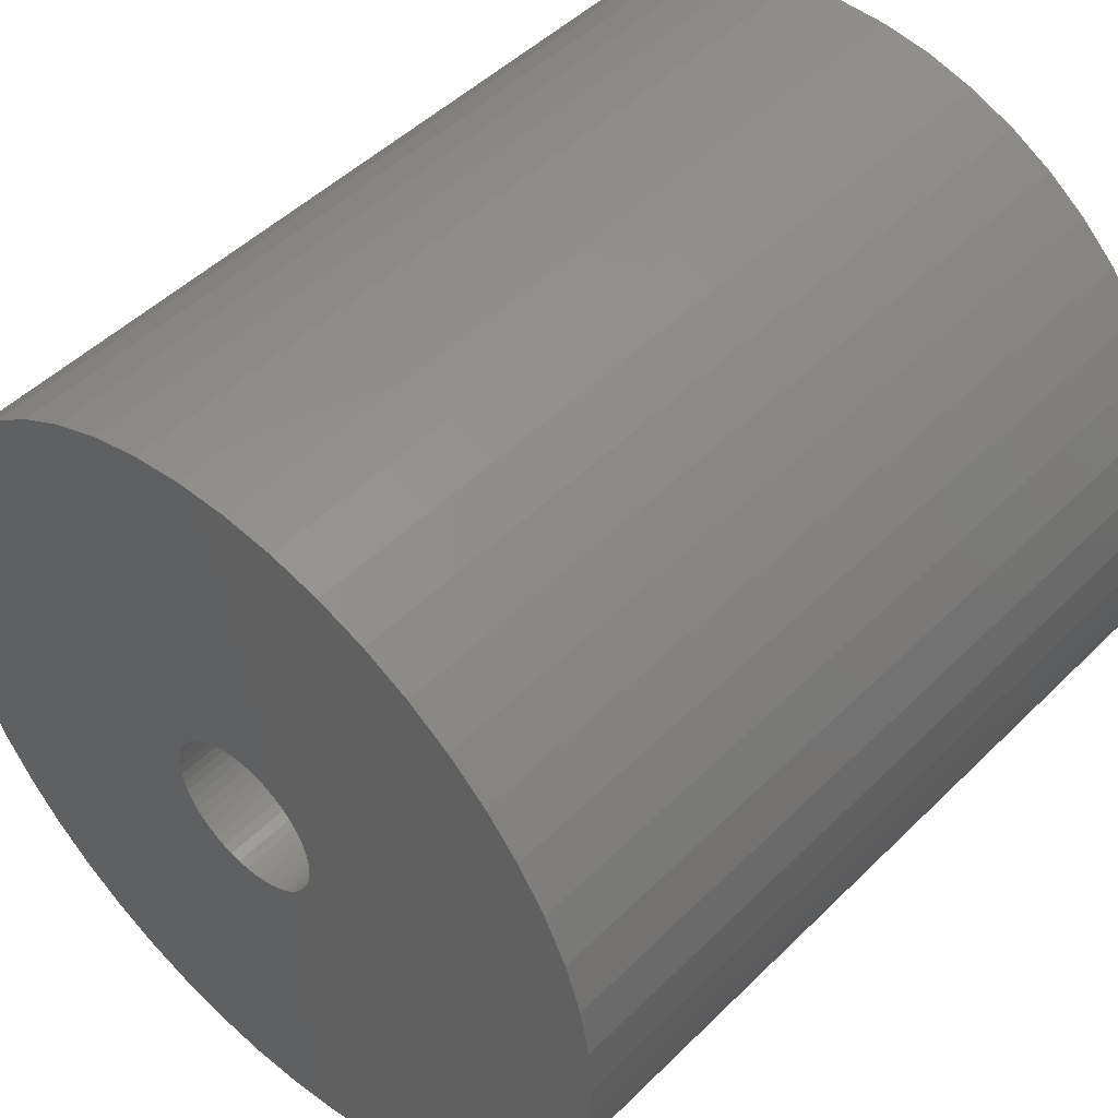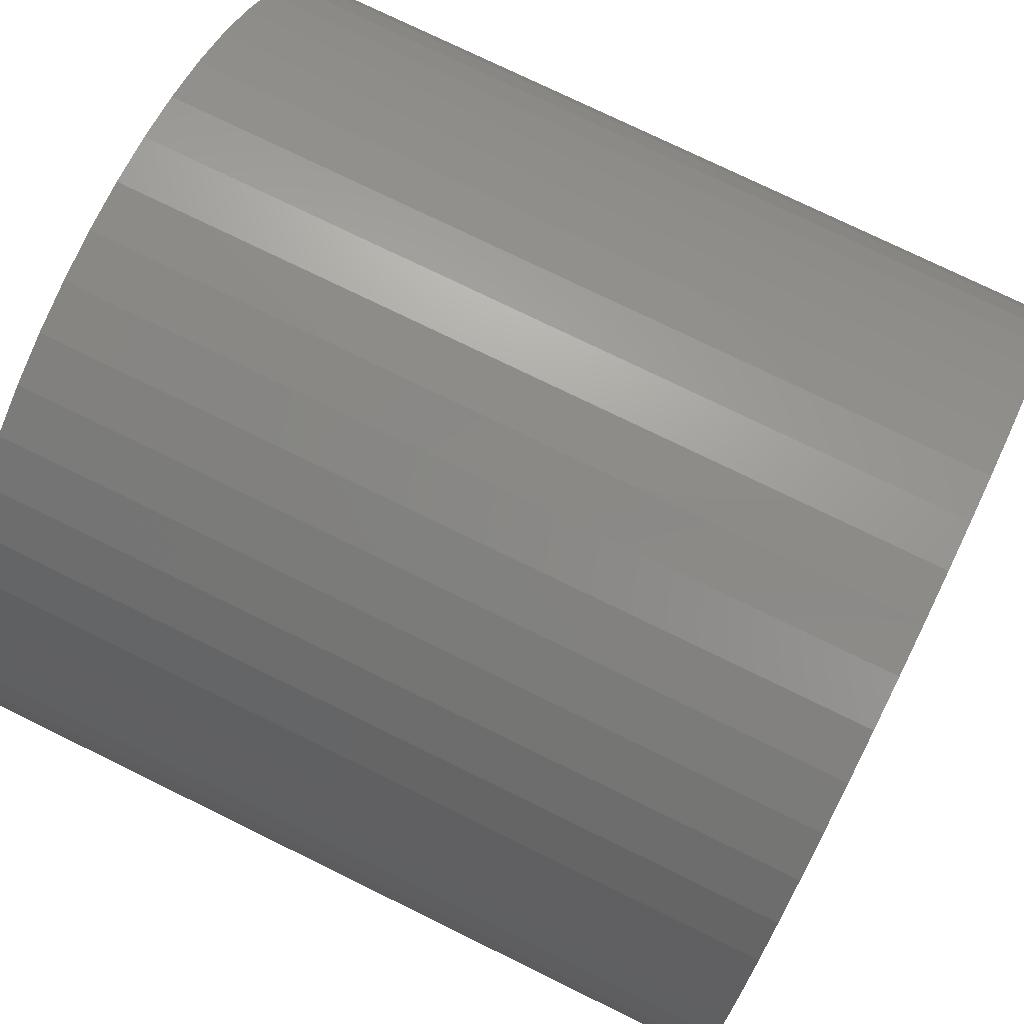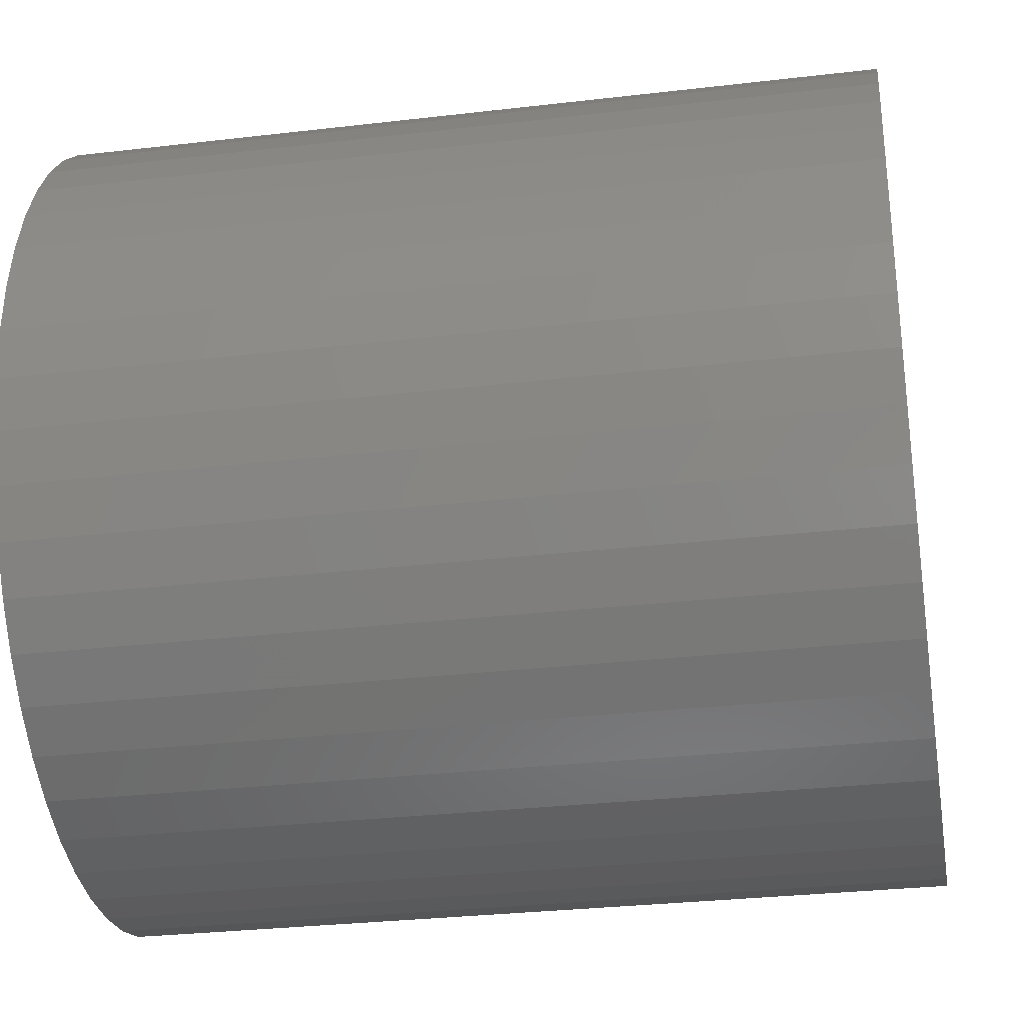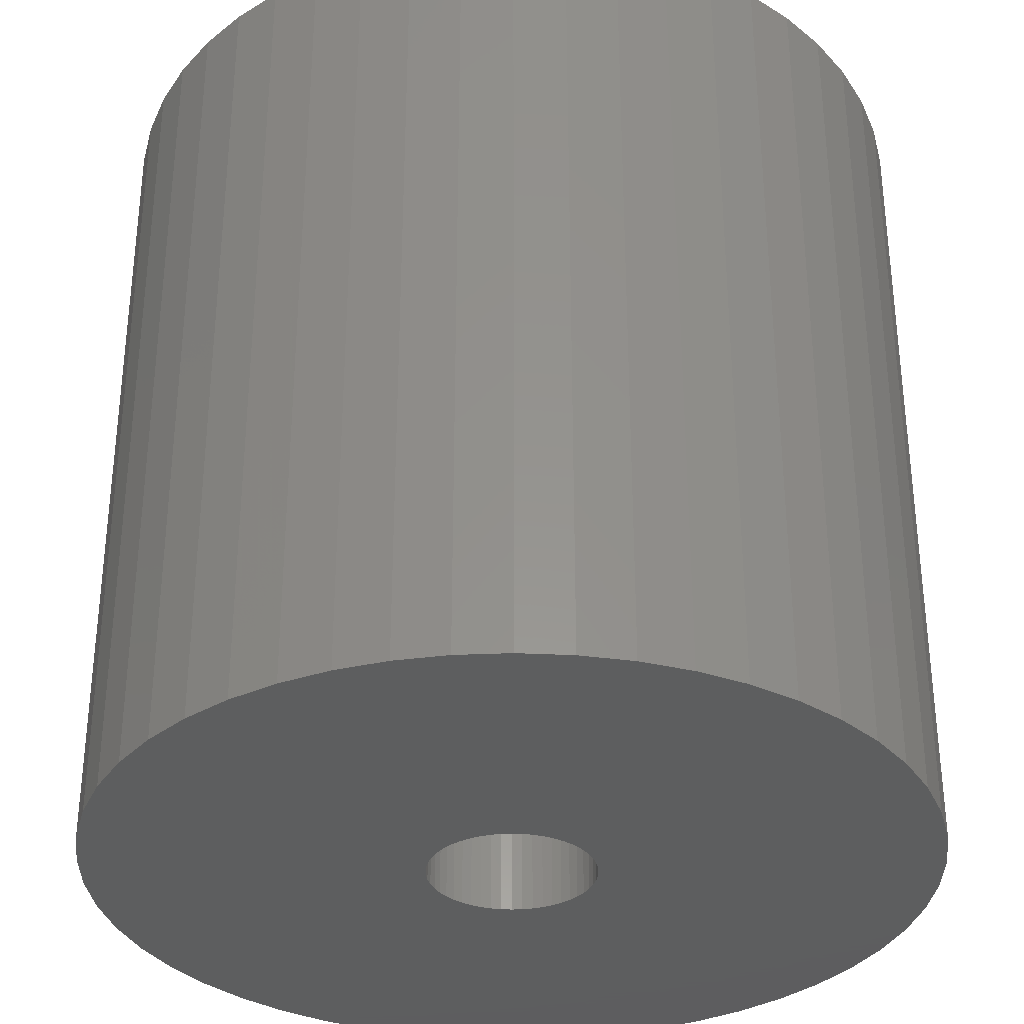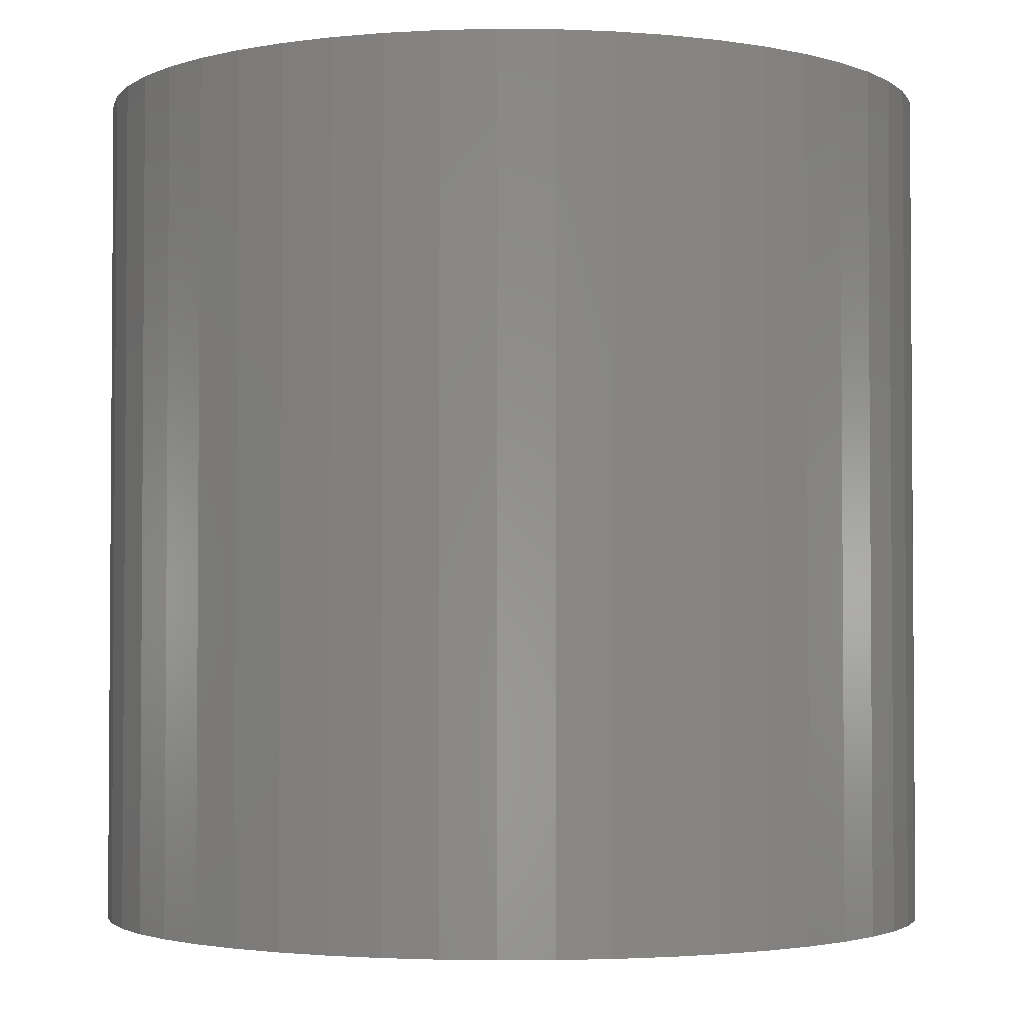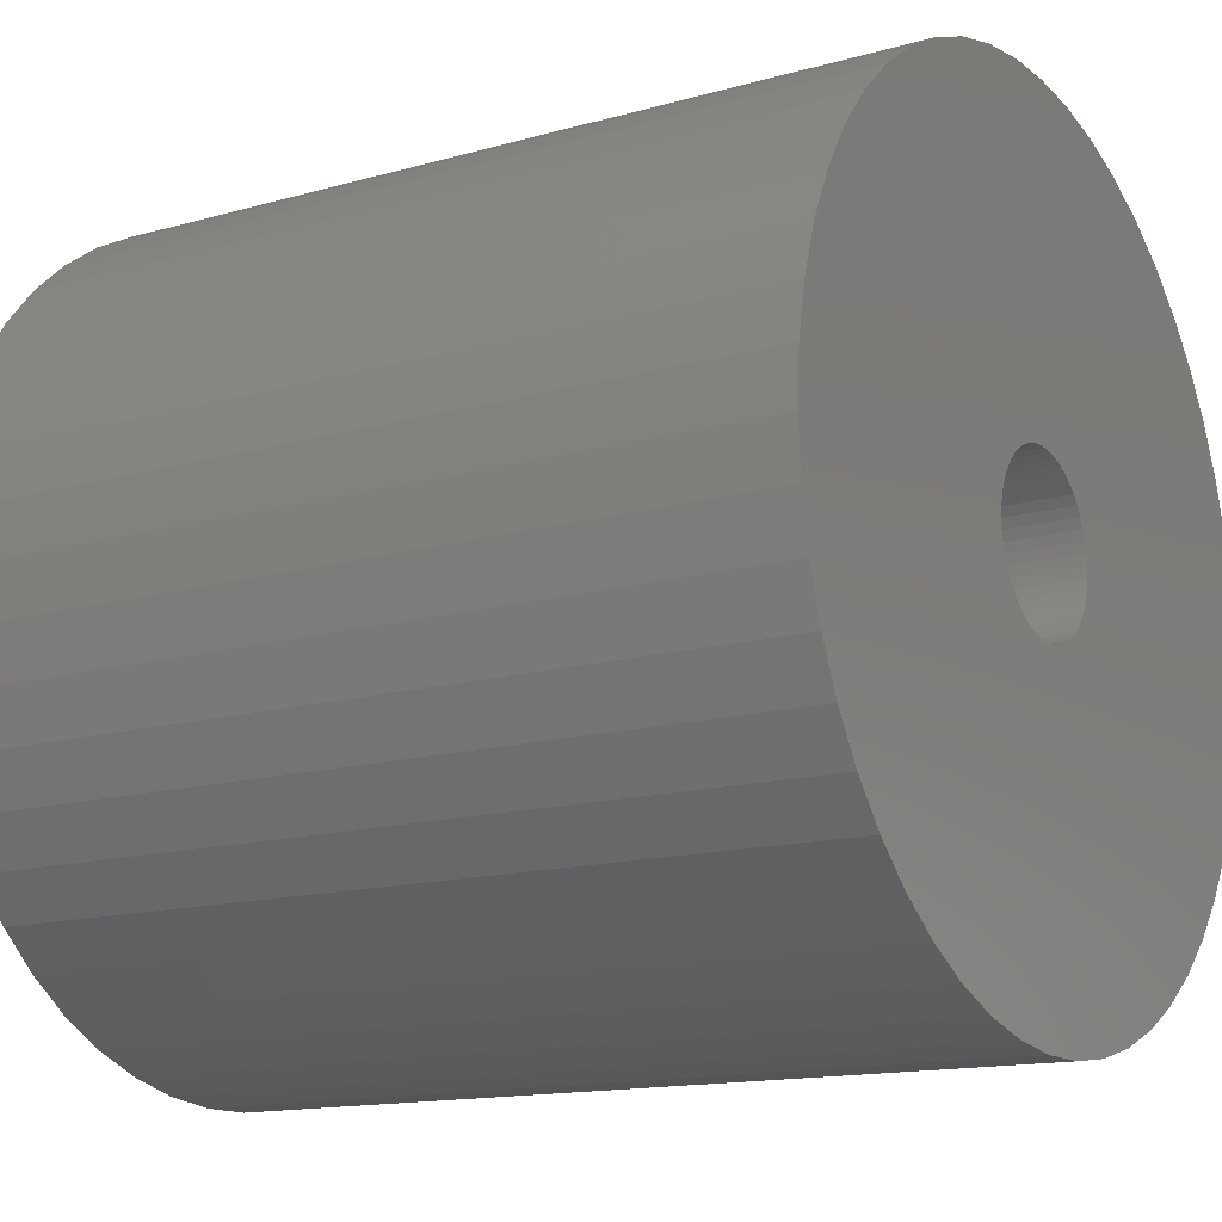
<metadata>
{"format":"stl","ext":"stl","renderer":"f3d","projection":"perspective","resolution":1024,"background":"white","views":[{"elev":48.3,"azim":-137.6,"up":"+Y"},{"elev":75.7,"azim":116.1,"up":"+Y"},{"elev":-30.1,"azim":99.7,"up":"+Y"},{"elev":-33.5,"azim":46.6,"up":"+Z"},{"elev":-2.6,"azim":-138.6,"up":"+Z"},{"elev":-14.2,"azim":-57.9,"up":"+Y"}]}
</metadata>
<code>
# stl→obj: 200 verts, 400 faces
v 25 0 25
v 24.8 3.133 -25
v 24.8 3.133 25
v 25 0 -25
v -25 0 -25
v -24.8 3.133 25
v -24.8 3.133 -25
v -25 0 25
v 1.57 24.95 -25
v -1.57 24.95 25
v 1.57 24.95 25
v -1.57 24.95 -25
v -1.57 -24.95 -25
v 1.57 -24.95 25
v -1.57 -24.95 25
v 1.57 -24.95 -25
v 18.22 17.11 -25
v 15.94 19.26 25
v 18.22 17.11 25
v 15.94 19.26 -25
v -15.94 19.26 -25
v -18.22 17.11 25
v -15.94 19.26 25
v -18.22 17.11 -25
v -7.725 23.78 -25
v -10.64 22.62 25
v -7.725 23.78 25
v -10.64 22.62 -25
v 23.24 9.203 25
v 21.91 12.04 -25
v 21.91 12.04 25
v 23.24 9.203 -25
v 24.21 6.217 -25
v 24.21 6.217 25
v 20.23 14.69 -25
v 20.23 14.69 25
v 10.64 22.62 -25
v 7.725 23.78 25
v 10.64 22.62 25
v 7.725 23.78 -25
v 4.685 24.56 25
v 4.685 24.56 -25
v 13.4 21.11 -25
v 13.4 21.11 25
v -23.24 9.203 -25
v -21.91 12.04 25
v -21.91 12.04 -25
v -23.24 9.203 25
v -20.23 14.69 -25
v -20.23 14.69 25
v -24.21 6.217 -25
v -24.21 6.217 25
v -4.685 24.56 25
v -4.685 24.56 -25
v 4.685 -24.56 25
v 4.685 -24.56 -25
v 5 0 25
v 4.961 0.6267 25
v 24.8 -3.133 25
v 4.843 1.243 25
v 4.961 -0.6267 25
v 4.649 1.841 25
v 24.21 -6.217 25
v 4.382 2.409 25
v 4.843 -1.243 25
v 4.045 2.939 25
v 23.24 -9.203 25
v 3.645 3.423 25
v 4.649 -1.841 25
v 3.187 3.853 25
v 21.91 -12.04 25
v 2.679 4.222 25
v 4.382 -2.409 25
v 2.129 4.524 25
v 20.23 -14.69 25
v 4.045 -2.939 25
v 1.545 4.755 25
v 0.9369 4.911 25
v 0.314 4.99 25
v -0.314 4.99 25
v -0.9369 4.911 25
v -1.545 4.755 25
v -2.129 4.524 25
v -2.679 4.222 25
v -13.4 21.11 25
v -3.187 3.853 25
v -3.645 3.423 25
v -4.045 2.939 25
v 18.22 -17.11 25
v 3.645 -3.423 25
v 15.94 -19.26 25
v 3.187 -3.853 25
v 13.4 -21.11 25
v 2.679 -4.222 25
v 10.64 -22.62 25
v 2.129 -4.524 25
v 7.725 -23.78 25
v 1.545 -4.755 25
v 0.9369 -4.911 25
v 0.314 -4.99 25
v -0.314 -4.99 25
v -0.9369 -4.911 25
v -4.685 -24.56 25
v -1.545 -4.755 25
v -7.725 -23.78 25
v -2.129 -4.524 25
v -10.64 -22.62 25
v -2.679 -4.222 25
v -13.4 -21.11 25
v -3.187 -3.853 25
v -15.94 -19.26 25
v -3.645 -3.423 25
v -18.22 -17.11 25
v -4.045 -2.939 25
v -20.23 -14.69 25
v -4.382 -2.409 25
v -21.91 -12.04 25
v -4.649 -1.841 25
v -23.24 -9.203 25
v -4.843 -1.243 25
v -24.21 -6.217 25
v -4.961 -0.6267 25
v -24.8 -3.133 25
v -5 0 25
v -4.382 2.409 25
v -4.649 1.841 25
v -4.843 1.243 25
v -4.961 0.6267 25
v -13.4 21.11 -25
v 24.8 -3.133 -25
v 24.21 -6.217 -25
v -21.91 -12.04 -25
v -23.24 -9.203 -25
v 5 0 -25
v 4.961 -0.6267 -25
v 4.843 -1.243 -25
v 23.24 -9.203 -25
v 4.961 0.6267 -25
v 4.649 -1.841 -25
v 21.91 -12.04 -25
v 4.382 -2.409 -25
v 20.23 -14.69 -25
v 4.843 1.243 -25
v 4.045 -2.939 -25
v 18.22 -17.11 -25
v 3.645 -3.423 -25
v 15.94 -19.26 -25
v 4.649 1.841 -25
v 3.187 -3.853 -25
v 13.4 -21.11 -25
v 2.679 -4.222 -25
v 10.64 -22.62 -25
v 4.382 2.409 -25
v 2.129 -4.524 -25
v 7.725 -23.78 -25
v 4.045 2.939 -25
v 1.545 -4.755 -25
v 0.9369 -4.911 -25
v 0.314 -4.99 -25
v -0.314 -4.99 -25
v -0.9369 -4.911 -25
v -4.685 -24.56 -25
v -1.545 -4.755 -25
v -7.725 -23.78 -25
v -2.129 -4.524 -25
v -10.64 -22.62 -25
v -2.679 -4.222 -25
v -13.4 -21.11 -25
v -3.187 -3.853 -25
v -15.94 -19.26 -25
v -3.645 -3.423 -25
v -18.22 -17.11 -25
v -4.045 -2.939 -25
v -20.23 -14.69 -25
v 3.645 3.423 -25
v 3.187 3.853 -25
v 2.679 4.222 -25
v 2.129 4.524 -25
v 1.545 4.755 -25
v 0.9369 4.911 -25
v 0.314 4.99 -25
v -0.314 4.99 -25
v -0.9369 4.911 -25
v -1.545 4.755 -25
v -2.129 4.524 -25
v -2.679 4.222 -25
v -3.187 3.853 -25
v -3.645 3.423 -25
v -4.045 2.939 -25
v -4.382 2.409 -25
v -4.649 1.841 -25
v -4.843 1.243 -25
v -4.961 0.6267 -25
v -5 0 -25
v -4.382 -2.409 -25
v -4.649 -1.841 -25
v -4.843 -1.243 -25
v -24.21 -6.217 -25
v -4.961 -0.6267 -25
v -24.8 -3.133 -25
f 1 2 3
f 2 1 4
f 5 6 7
f 6 5 8
f 9 10 11
f 10 9 12
f 13 14 15
f 14 13 16
f 17 18 19
f 18 17 20
f 21 22 23
f 22 21 24
f 25 26 27
f 26 25 28
f 29 30 31
f 30 29 32
f 3 33 34
f 33 3 2
f 31 35 36
f 35 31 30
f 37 38 39
f 38 37 40
f 40 41 38
f 41 40 42
f 43 39 44
f 39 43 37
f 45 46 47
f 46 45 48
f 49 22 24
f 22 49 50
f 51 48 45
f 48 51 52
f 12 53 10
f 53 12 54
f 16 55 14
f 55 16 56
f 34 32 29
f 32 34 33
f 36 17 19
f 17 36 35
f 42 11 41
f 11 42 9
f 20 44 18
f 44 20 43
f 47 50 49
f 50 47 46
f 7 52 51
f 52 7 6
f 57 1 3
f 58 3 34
f 1 57 59
f 60 34 29
f 61 59 57
f 62 29 31
f 59 61 63
f 64 31 36
f 65 63 61
f 66 36 19
f 63 65 67
f 68 19 18
f 69 67 65
f 70 18 44
f 67 69 71
f 72 44 39
f 73 71 69
f 74 39 38
f 71 73 75
f 76 75 73
f 3 58 57
f 34 60 58
f 77 38 41
f 29 62 60
f 31 64 62
f 36 66 64
f 19 68 66
f 18 70 68
f 44 72 70
f 39 74 72
f 78 41 11
f 38 77 74
f 41 78 77
f 11 79 78
f 11 80 79
f 10 80 11
f 80 10 81
f 53 81 10
f 81 53 82
f 27 82 53
f 82 27 83
f 26 83 27
f 83 26 84
f 85 84 26
f 84 85 86
f 23 86 85
f 86 23 87
f 22 87 23
f 87 22 88
f 50 88 22
f 75 76 89
f 90 89 76
f 89 90 91
f 92 91 90
f 91 92 93
f 94 93 92
f 93 94 95
f 96 95 94
f 95 96 97
f 98 97 96
f 97 98 55
f 99 55 98
f 55 99 14
f 100 14 99
f 101 14 100
f 15 101 102
f 103 102 104
f 101 15 14
f 105 104 106
f 107 106 108
f 109 108 110
f 111 110 112
f 113 112 114
f 115 114 116
f 117 116 118
f 102 103 15
f 119 118 120
f 121 120 122
f 123 122 124
f 88 50 125
f 104 105 103
f 46 125 50
f 106 107 105
f 125 46 126
f 108 109 107
f 48 126 46
f 110 111 109
f 126 48 127
f 112 113 111
f 52 127 48
f 114 115 113
f 127 52 128
f 116 117 115
f 6 128 52
f 118 119 117
f 128 6 124
f 120 121 119
f 8 124 6
f 122 123 121
f 124 8 123
f 28 85 26
f 85 28 129
f 129 23 85
f 23 129 21
f 54 27 53
f 27 54 25
f 59 4 1
f 4 59 130
f 63 130 59
f 130 63 131
f 132 119 133
f 119 132 117
f 134 4 130
f 135 130 131
f 4 134 2
f 136 131 137
f 138 2 134
f 139 137 140
f 2 138 33
f 141 140 142
f 143 33 138
f 144 142 145
f 33 143 32
f 146 145 147
f 148 32 143
f 149 147 150
f 32 148 30
f 151 150 152
f 153 30 148
f 154 152 155
f 30 153 35
f 156 35 153
f 130 135 134
f 131 136 135
f 157 155 56
f 137 139 136
f 140 141 139
f 142 144 141
f 145 146 144
f 147 149 146
f 150 151 149
f 152 154 151
f 158 56 16
f 155 157 154
f 56 158 157
f 16 159 158
f 16 160 159
f 13 160 16
f 160 13 161
f 162 161 13
f 161 162 163
f 164 163 162
f 163 164 165
f 166 165 164
f 165 166 167
f 168 167 166
f 167 168 169
f 170 169 168
f 169 170 171
f 172 171 170
f 171 172 173
f 174 173 172
f 35 156 17
f 175 17 156
f 17 175 20
f 176 20 175
f 20 176 43
f 177 43 176
f 43 177 37
f 178 37 177
f 37 178 40
f 179 40 178
f 40 179 42
f 180 42 179
f 42 180 9
f 181 9 180
f 182 9 181
f 12 182 183
f 54 183 184
f 182 12 9
f 25 184 185
f 28 185 186
f 129 186 187
f 21 187 188
f 24 188 189
f 49 189 190
f 47 190 191
f 183 54 12
f 45 191 192
f 51 192 193
f 7 193 194
f 173 174 195
f 184 25 54
f 132 195 174
f 185 28 25
f 195 132 196
f 186 129 28
f 133 196 132
f 187 21 129
f 196 133 197
f 188 24 21
f 198 197 133
f 189 49 24
f 197 198 199
f 190 47 49
f 200 199 198
f 191 45 47
f 199 200 194
f 192 51 45
f 5 194 200
f 193 7 51
f 194 5 7
f 152 93 95
f 93 152 150
f 71 137 67
f 137 71 140
f 133 121 198
f 121 133 119
f 147 89 91
f 89 147 145
f 155 95 97
f 95 155 152
f 56 97 55
f 97 56 155
f 75 140 71
f 140 75 142
f 89 142 75
f 142 89 145
f 67 131 63
f 131 67 137
f 162 15 103
f 15 162 13
f 166 105 107
f 105 166 164
f 164 103 105
f 103 164 162
f 172 115 174
f 115 172 113
f 172 111 113
f 111 172 170
f 198 123 200
f 123 198 121
f 200 8 5
f 8 200 123
f 150 91 93
f 91 150 147
f 174 117 132
f 117 174 115
f 168 107 109
f 107 168 166
f 170 109 111
f 109 170 168
f 127 191 126
f 191 127 192
f 153 66 156
f 66 153 64
f 179 74 77
f 74 179 178
f 185 82 83
f 82 185 184
f 126 190 125
f 190 126 191
f 136 61 135
f 61 136 65
f 176 68 70
f 68 176 175
f 178 72 74
f 72 178 177
f 128 192 127
f 192 128 193
f 88 188 87
f 188 88 189
f 184 81 82
f 81 184 183
f 188 86 87
f 86 188 187
f 134 58 138
f 58 134 57
f 169 112 110
f 112 169 171
f 151 96 94
f 96 151 154
f 156 68 175
f 68 156 66
f 182 79 80
f 79 182 181
f 180 77 78
f 77 180 179
f 177 70 72
f 70 177 176
f 124 193 128
f 193 124 194
f 125 189 88
f 189 125 190
f 183 80 81
f 80 183 182
f 187 84 86
f 84 187 186
f 186 83 84
f 83 186 185
f 135 57 134
f 57 135 61
f 159 101 100
f 101 159 160
f 118 197 120
f 197 118 196
f 112 173 114
f 173 112 171
f 158 100 99
f 100 158 159
f 148 64 153
f 64 148 62
f 143 62 148
f 62 143 60
f 138 60 143
f 60 138 58
f 181 78 79
f 78 181 180
f 141 69 139
f 69 141 73
f 139 65 136
f 65 139 69
f 165 108 106
f 108 165 167
f 161 104 102
f 104 161 163
f 122 194 124
f 194 122 199
f 154 98 96
f 98 154 157
f 157 99 98
f 99 157 158
f 146 92 90
f 92 146 149
f 144 73 141
f 73 144 76
f 146 76 144
f 76 146 90
f 160 102 101
f 102 160 161
f 167 110 108
f 110 167 169
f 120 199 122
f 199 120 197
f 114 195 116
f 195 114 173
f 116 196 118
f 196 116 195
f 149 94 92
f 94 149 151
f 163 106 104
f 106 163 165

</code>
